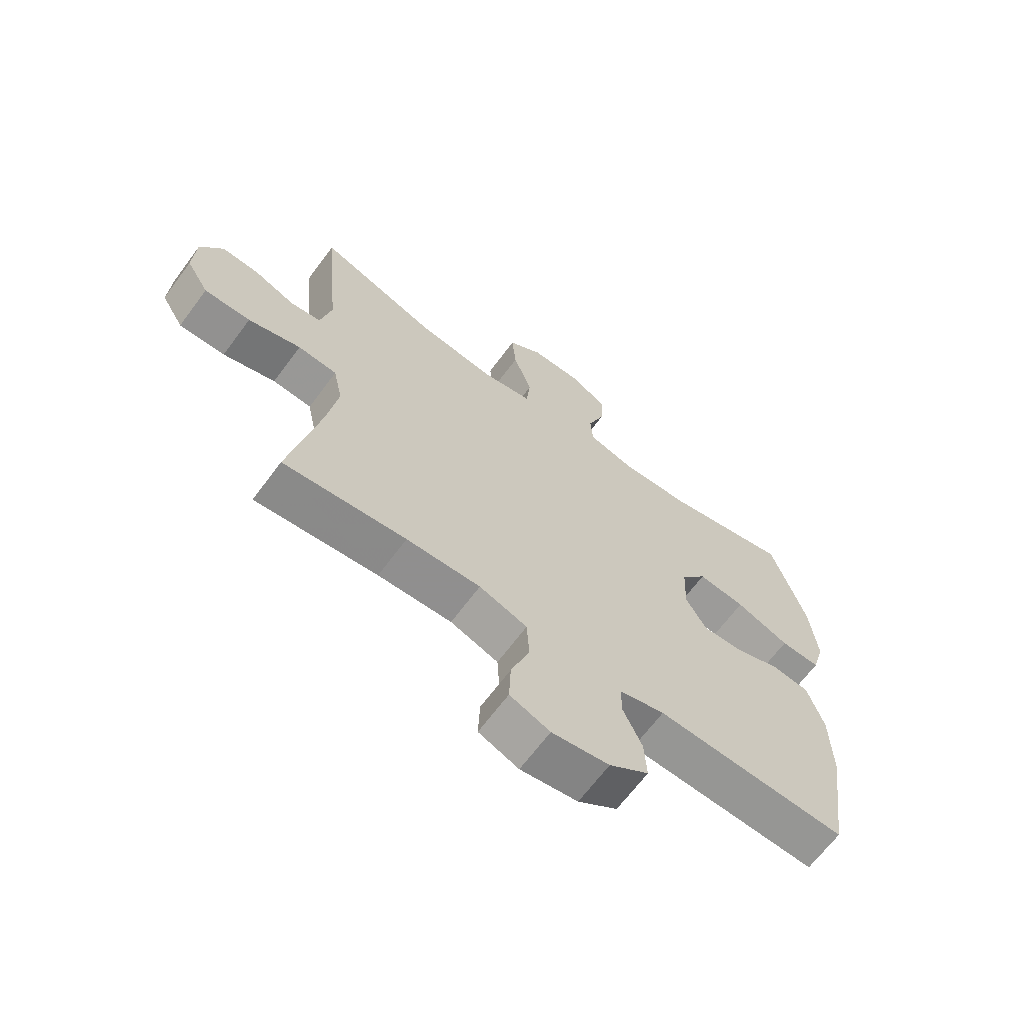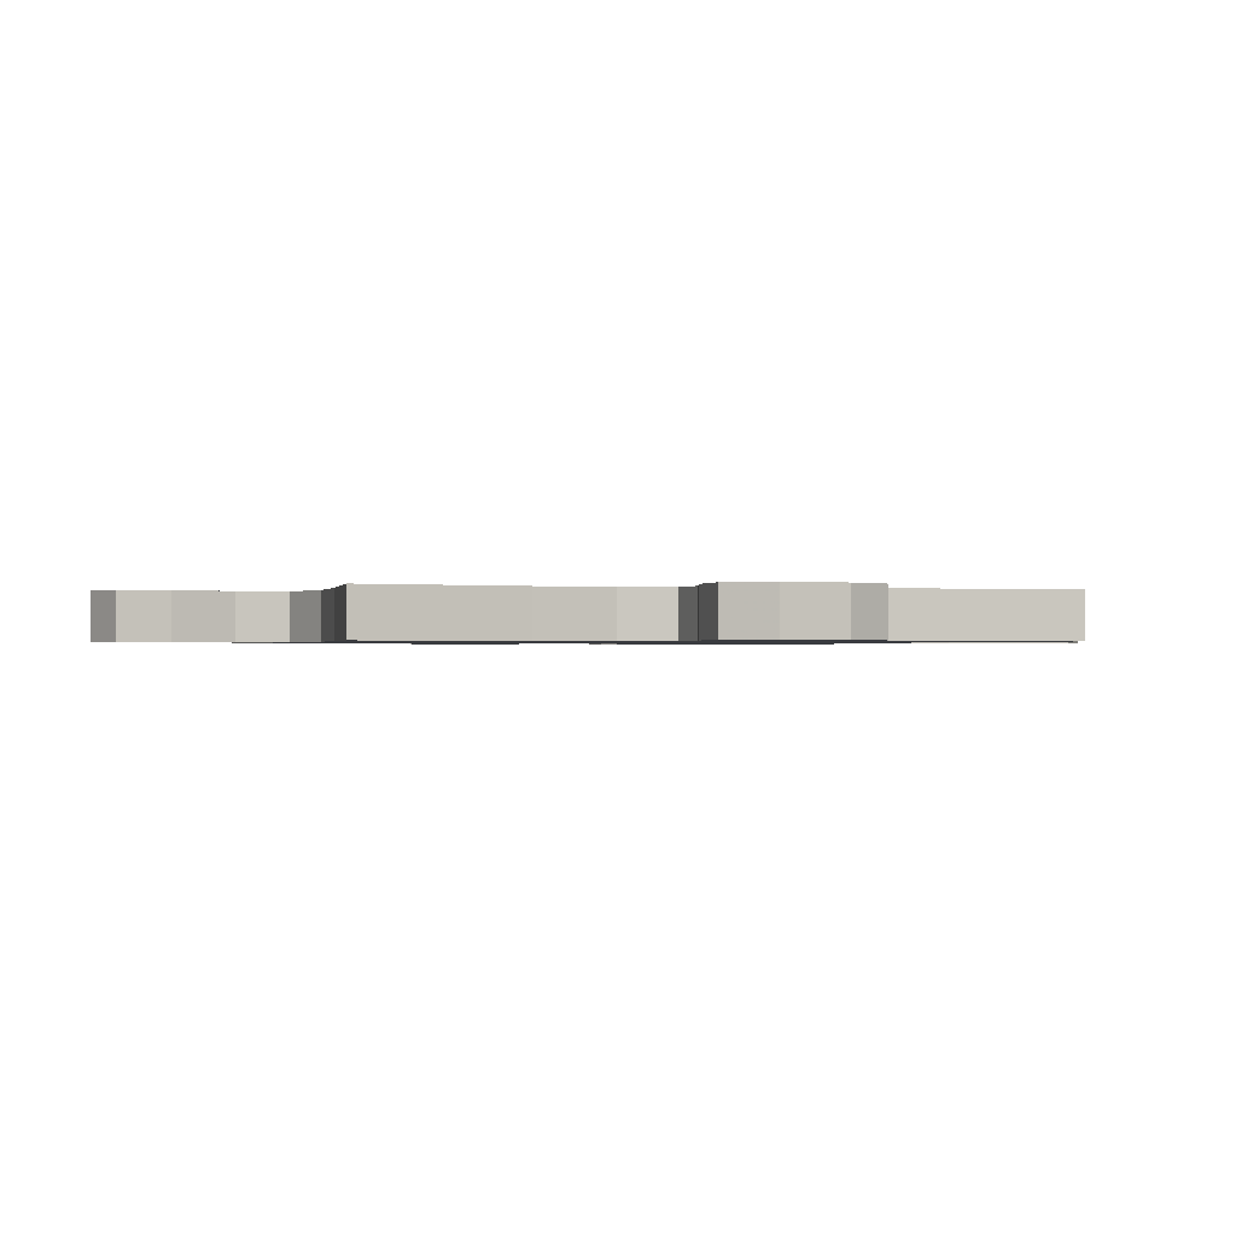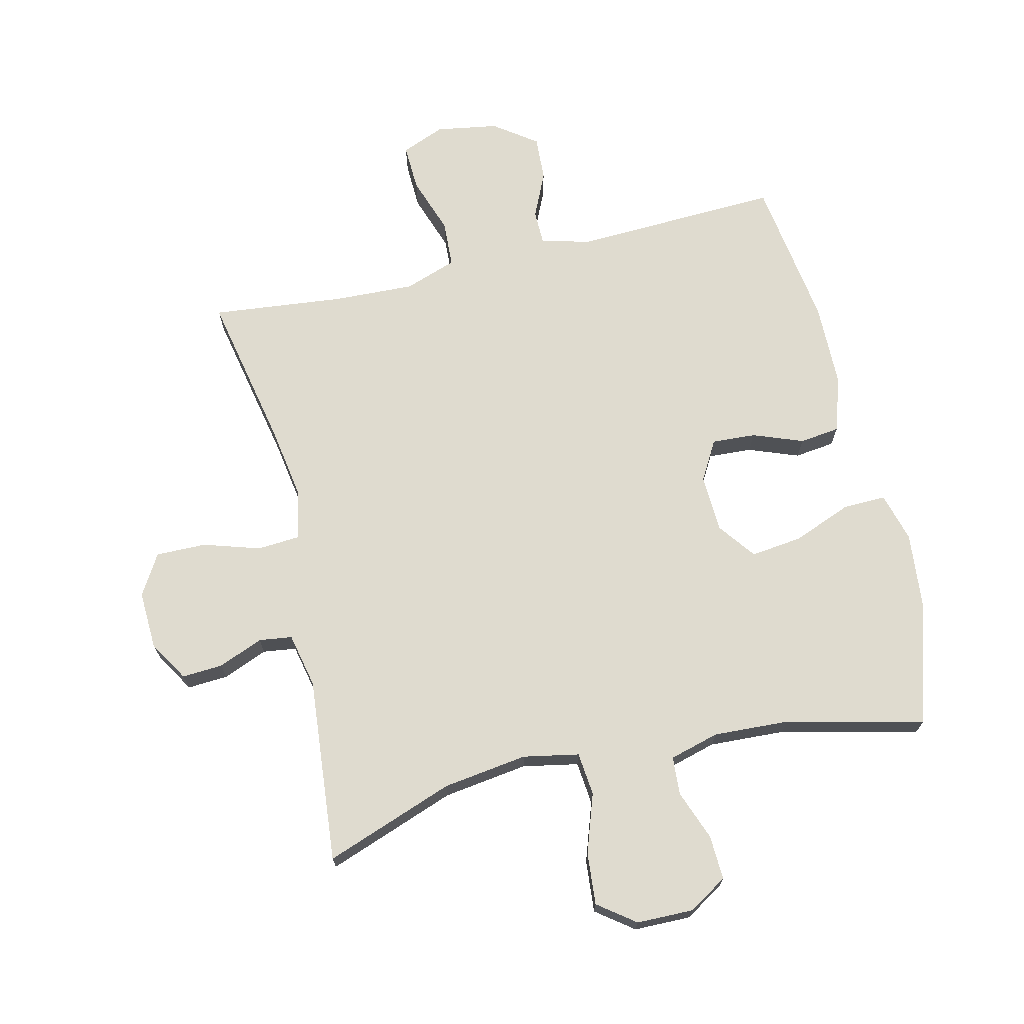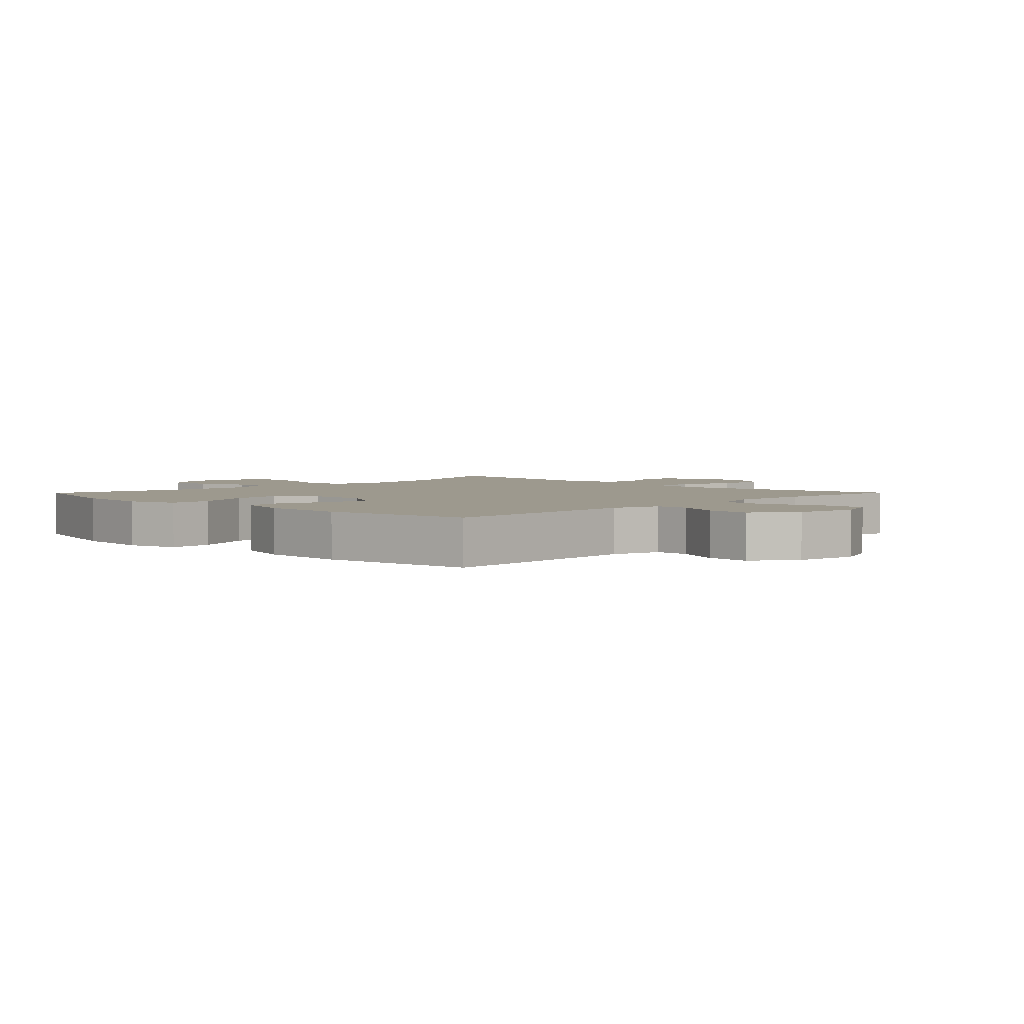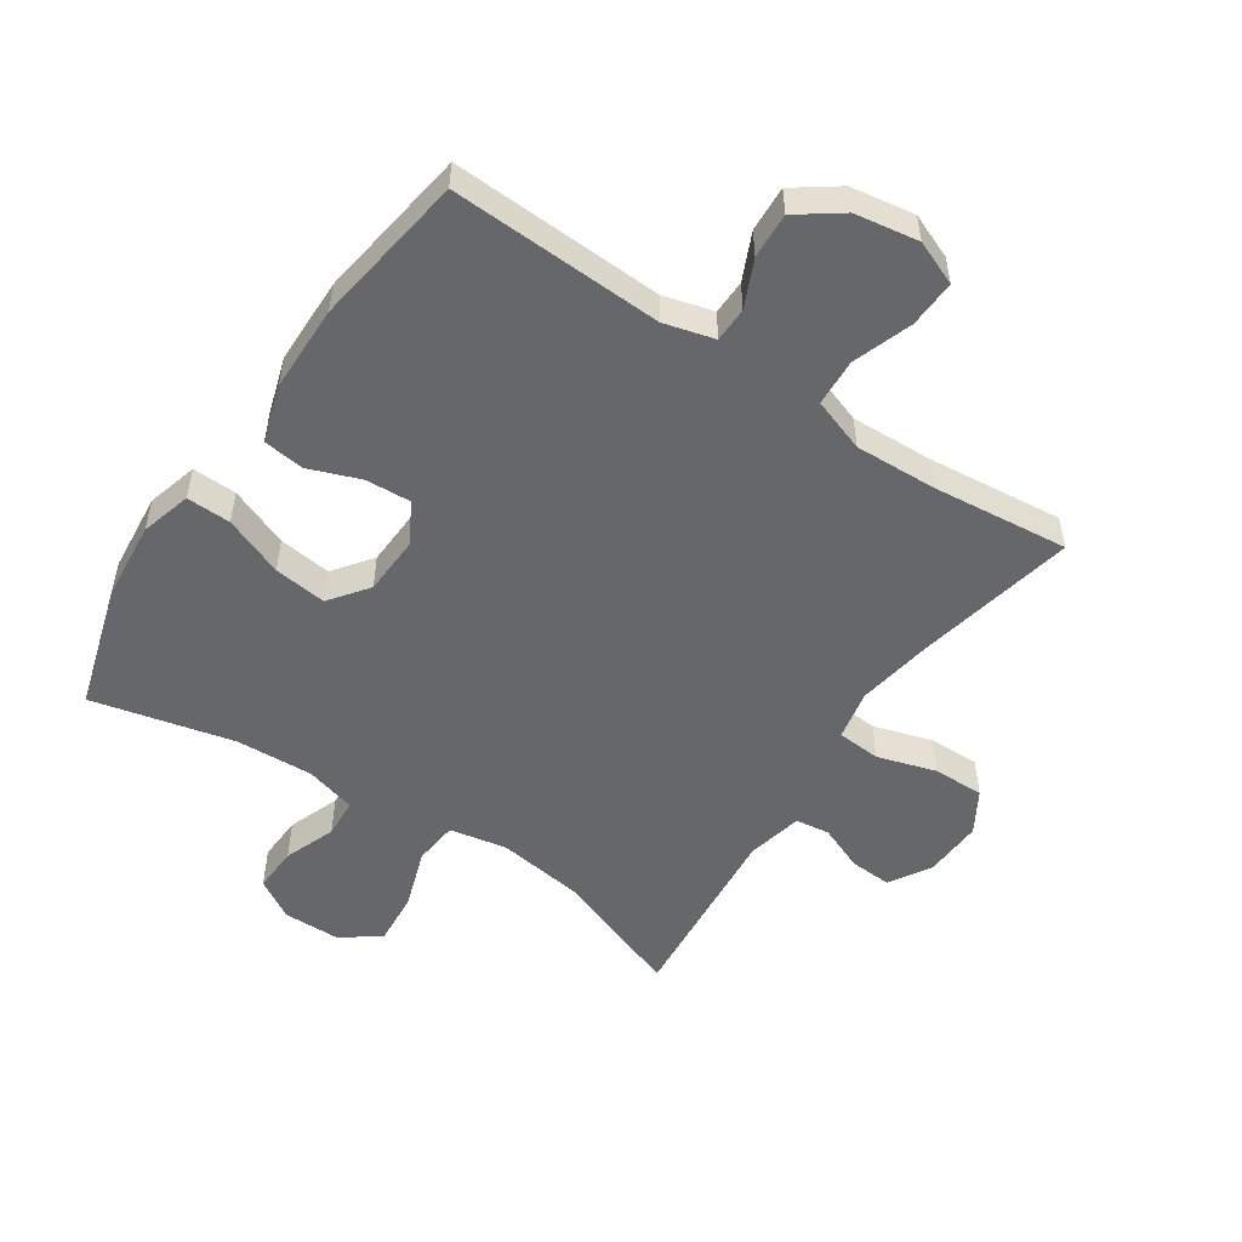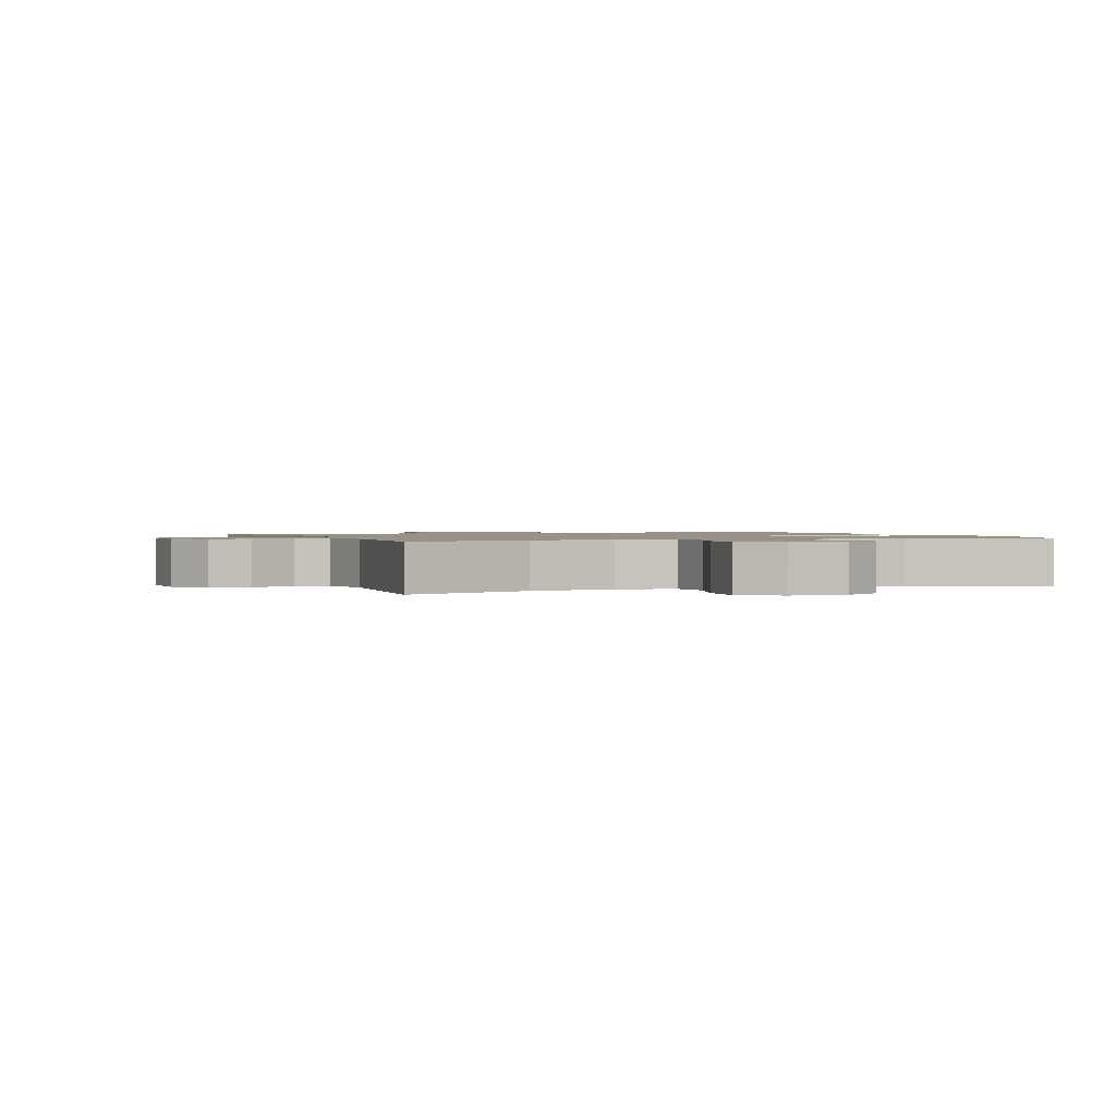
<metadata>
{"format":"obj","ext":"obj","renderer":"f3d","projection":"perspective","resolution":1024,"background":"white","views":[{"elev":-66.5,"azim":-36.6,"up":"+Z"},{"elev":-0.8,"azim":-106.3,"up":"+Y"},{"elev":70.3,"azim":-13.2,"up":"+Y"},{"elev":3.3,"azim":134.5,"up":"+Y"},{"elev":-52.2,"azim":146.1,"up":"+Y"},{"elev":1.2,"azim":-21.2,"up":"+Y"}]}
</metadata>
<code>
v 0.5 0.07 0.5
v 0.558 0.07 0.307
v 0.57 0.07 0.183
v 0.548 0.07 0.104
v 0.479 0.07 0.106
v 0.386 0.07 0.143
v 0.304 0.07 0.153
v 0.259 0.07 0.093
v 0.255 0.07 0.001
v 0.291 0.07 -0.062
v 0.361 0.07 -0.058
v 0.441 0.07 -0.028
v 0.505 0.07 -0.036
v 0.533 0.07 -0.125
v 0.535 0.07 -0.26
v 0.5 0.07 -0.5
v 0.17 0.07 -0.486
v 0.092 0.07 -0.507
v 0.091 0.07 -0.561
v 0.124 0.07 -0.634
v 0.128 0.07 -0.705
v 0.06 0.07 -0.754
v -0.039 0.07 -0.77
v -0.108 0.07 -0.742
v -0.105 0.07 -0.668
v -0.073 0.07 -0.576
v -0.077 0.07 -0.502
v -0.16 0.07 -0.473
v -0.288 0.07 -0.478
v -0.5 0.07 -0.5
v -0.449 0.07 -0.251
v -0.43 0.07 -0.133
v -0.446 0.07 -0.055
v -0.514 0.07 -0.05
v -0.605 0.07 -0.078
v -0.685 0.07 -0.079
v -0.724 0.07 -0.014
v -0.72 0.07 0.079
v -0.681 0.07 0.143
v -0.616 0.07 0.139
v -0.545 0.07 0.11
v -0.492 0.07 0.117
v -0.473 0.07 0.204
v -0.5 0.07 0.5
v -0.294 0.07 0.425
v -0.159 0.07 0.406
v -0.07 0.07 0.423
v -0.063 0.07 0.492
v -0.095 0.07 0.586
v -0.102 0.07 0.669
v -0.043 0.07 0.713
v 0.047 0.07 0.714
v 0.109 0.07 0.676
v 0.106 0.07 0.605
v 0.076 0.07 0.525
v 0.08 0.07 0.464
v 0.159 0.07 0.442
v 0.28 0.07 0.448
v 0.5 0 0.5
v 0.558 0 0.307
v 0.57 0 0.183
v 0.548 0 0.104
v 0.479 0 0.106
v 0.386 0 0.143
v 0.304 0 0.153
v 0.259 0 0.093
v 0.255 0 0.001
v 0.291 0 -0.062
v 0.361 0 -0.058
v 0.441 0 -0.028
v 0.505 0 -0.036
v 0.533 0 -0.125
v 0.535 0 -0.26
v 0.5 0 -0.5
v 0.17 0 -0.486
v 0.092 0 -0.507
v 0.091 0 -0.561
v 0.124 0 -0.634
v 0.128 0 -0.705
v 0.06 0 -0.754
v -0.039 0 -0.77
v -0.108 0 -0.742
v -0.105 0 -0.668
v -0.073 0 -0.576
v -0.077 0 -0.502
v -0.16 0 -0.473
v -0.288 0 -0.478
v -0.5 0 -0.5
v -0.449 0 -0.251
v -0.43 0 -0.133
v -0.446 0 -0.055
v -0.514 0 -0.05
v -0.605 0 -0.078
v -0.685 0 -0.079
v -0.724 0 -0.014
v -0.72 0 0.079
v -0.681 0 0.143
v -0.616 0 0.139
v -0.545 0 0.11
v -0.492 0 0.117
v -0.473 0 0.204
v -0.5 0 0.5
v -0.294 0 0.425
v -0.159 0 0.406
v -0.07 0 0.423
v -0.063 0 0.492
v -0.095 0 0.586
v -0.102 0 0.669
v -0.043 0 0.713
v 0.047 0 0.714
v 0.109 0 0.676
v 0.106 0 0.605
v 0.076 0 0.525
v 0.08 0 0.464
v 0.159 0 0.442
v 0.28 0 0.448
f 53 54 55
f 52 53 55
f 51 52 55
f 50 51 55
f 49 50 55
f 48 49 55
f 47 48 55 56
f 43 44 45
f 42 43 45 46
f 39 40 41
f 38 39 41
f 37 38 41
f 36 37 41
f 35 36 41
f 34 35 41
f 33 34 41 42
f 29 30 31
f 28 29 31 32
f 27 28 32 33
f 24 25 26
f 23 24 26
f 22 23 26
f 21 22 26
f 20 21 26
f 19 20 26
f 18 19 26 27
f 42 46 47
f 33 42 47
f 27 33 47
f 18 27 47
f 17 18 47
f 15 16 17
f 14 15 17
f 13 14 17
f 12 13 17
f 11 12 17
f 4 5 6
f 3 4 6
f 2 3 6
f 1 2 6
f 58 1 6
f 57 58 6 7
f 57 7 8
f 56 57 8
f 47 56 8
f 10 11 17
f 9 10 17 47
f 8 9 47
f 113 112 111
f 113 111 110
f 113 110 109
f 113 109 108
f 113 108 107
f 113 107 106
f 114 113 106 105
f 103 102 101
f 104 103 101 100
f 99 98 97
f 99 97 96
f 99 96 95
f 99 95 94
f 99 94 93
f 99 93 92
f 100 99 92 91
f 89 88 87
f 90 89 87 86
f 91 90 86 85
f 84 83 82
f 84 82 81
f 84 81 80
f 84 80 79
f 84 79 78
f 84 78 77
f 85 84 77 76
f 105 104 100
f 105 100 91
f 105 91 85
f 105 85 76
f 105 76 75
f 75 74 73
f 75 73 72
f 75 72 71
f 75 71 70
f 75 70 69
f 64 63 62
f 64 62 61
f 64 61 60
f 64 60 59
f 64 59 116
f 65 64 116 115
f 66 65 115
f 66 115 114
f 66 114 105
f 75 69 68
f 105 75 68 67
f 105 67 66
f 1 59 60 2
f 2 60 61 3
f 3 61 62 4
f 4 62 63 5
f 5 63 64 6
f 6 64 65 7
f 7 65 66 8
f 8 66 67 9
f 9 67 68 10
f 10 68 69 11
f 11 69 70 12
f 12 70 71 13
f 13 71 72 14
f 14 72 73 15
f 15 73 74 16
f 16 74 75 17
f 17 75 76 18
f 18 76 77 19
f 19 77 78 20
f 20 78 79 21
f 21 79 80 22
f 22 80 81 23
f 23 81 82 24
f 24 82 83 25
f 25 83 84 26
f 26 84 85 27
f 27 85 86 28
f 28 86 87 29
f 29 87 88 30
f 30 88 89 31
f 31 89 90 32
f 32 90 91 33
f 33 91 92 34
f 34 92 93 35
f 35 93 94 36
f 36 94 95 37
f 37 95 96 38
f 38 96 97 39
f 39 97 98 40
f 40 98 99 41
f 41 99 100 42
f 42 100 101 43
f 43 101 102 44
f 44 102 103 45
f 45 103 104 46
f 46 104 105 47
f 47 105 106 48
f 48 106 107 49
f 49 107 108 50
f 50 108 109 51
f 51 109 110 52
f 52 110 111 53
f 53 111 112 54
f 54 112 113 55
f 55 113 114 56
f 56 114 115 57
f 57 115 116 58
f 58 116 59 1

</code>
